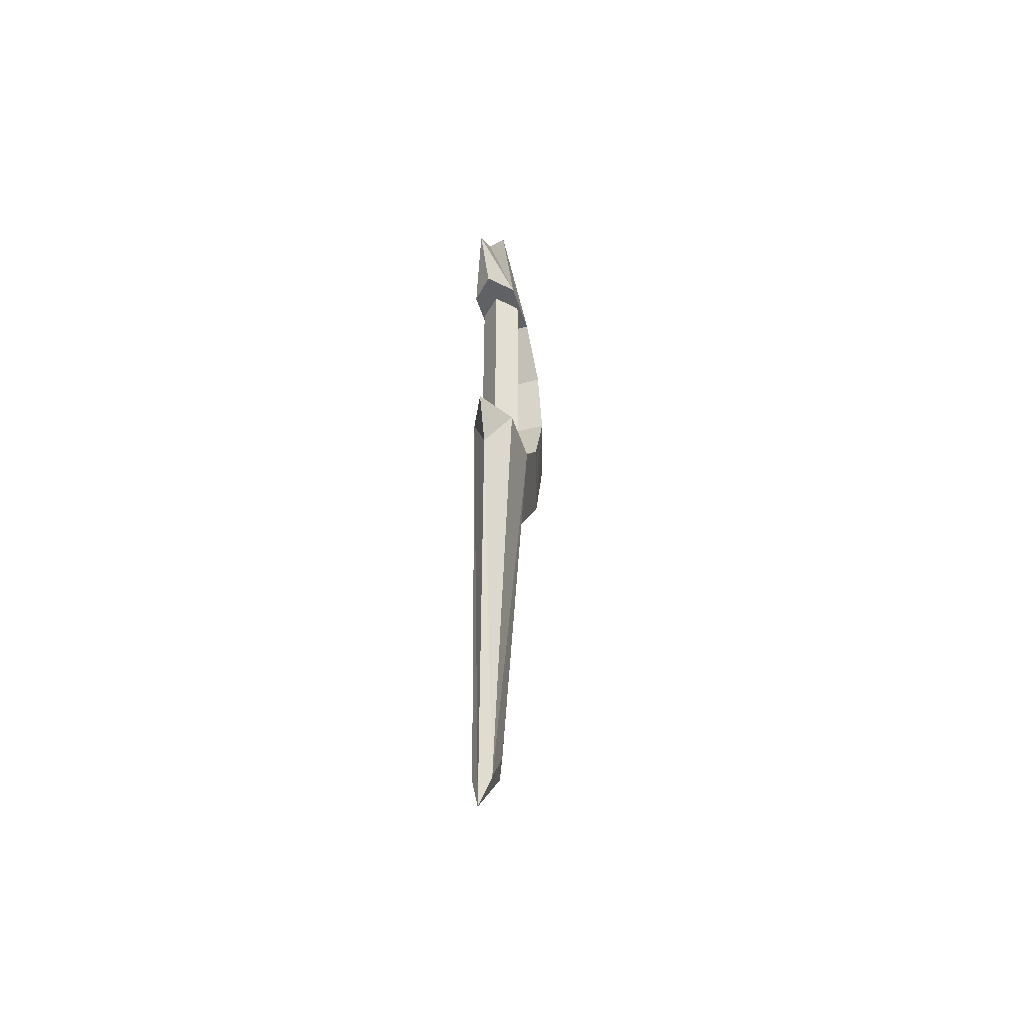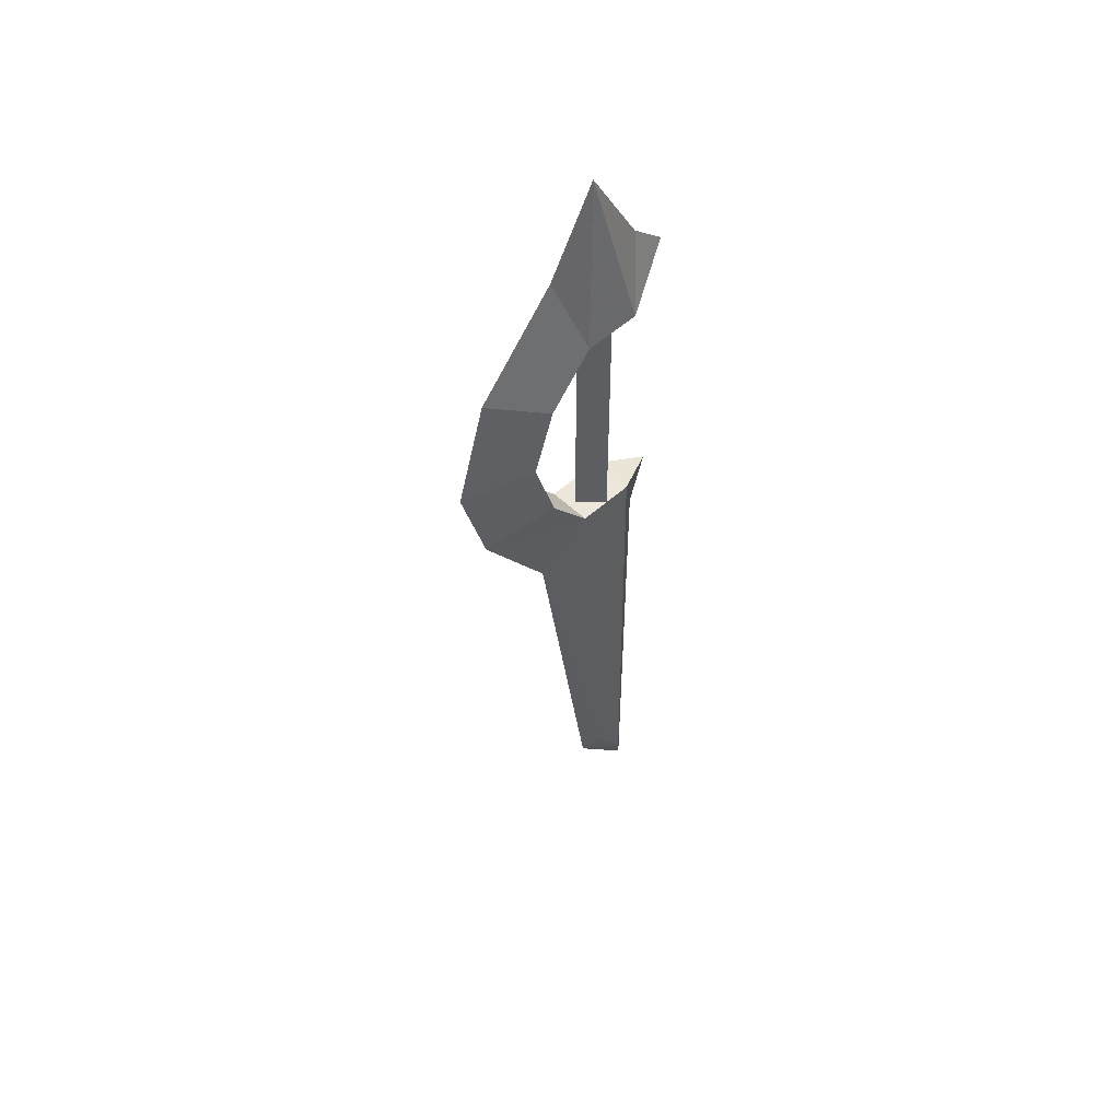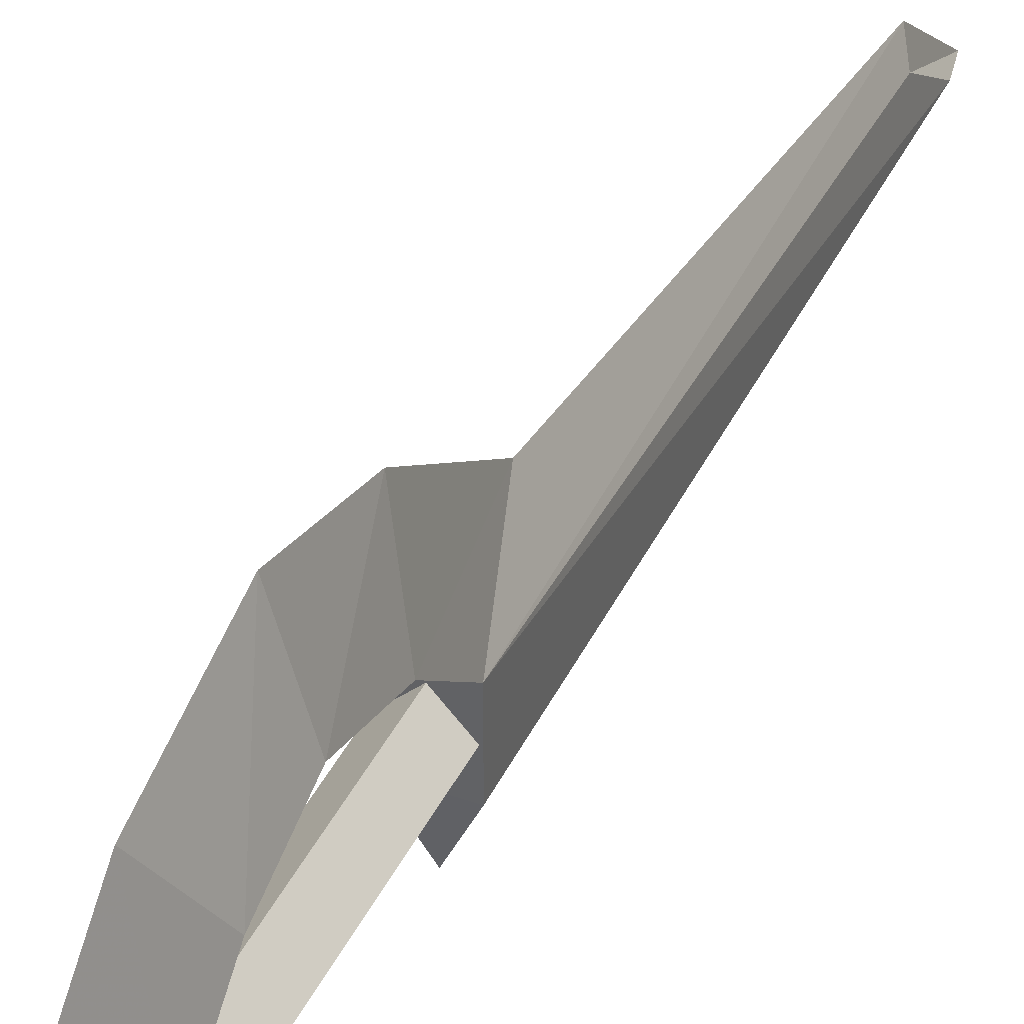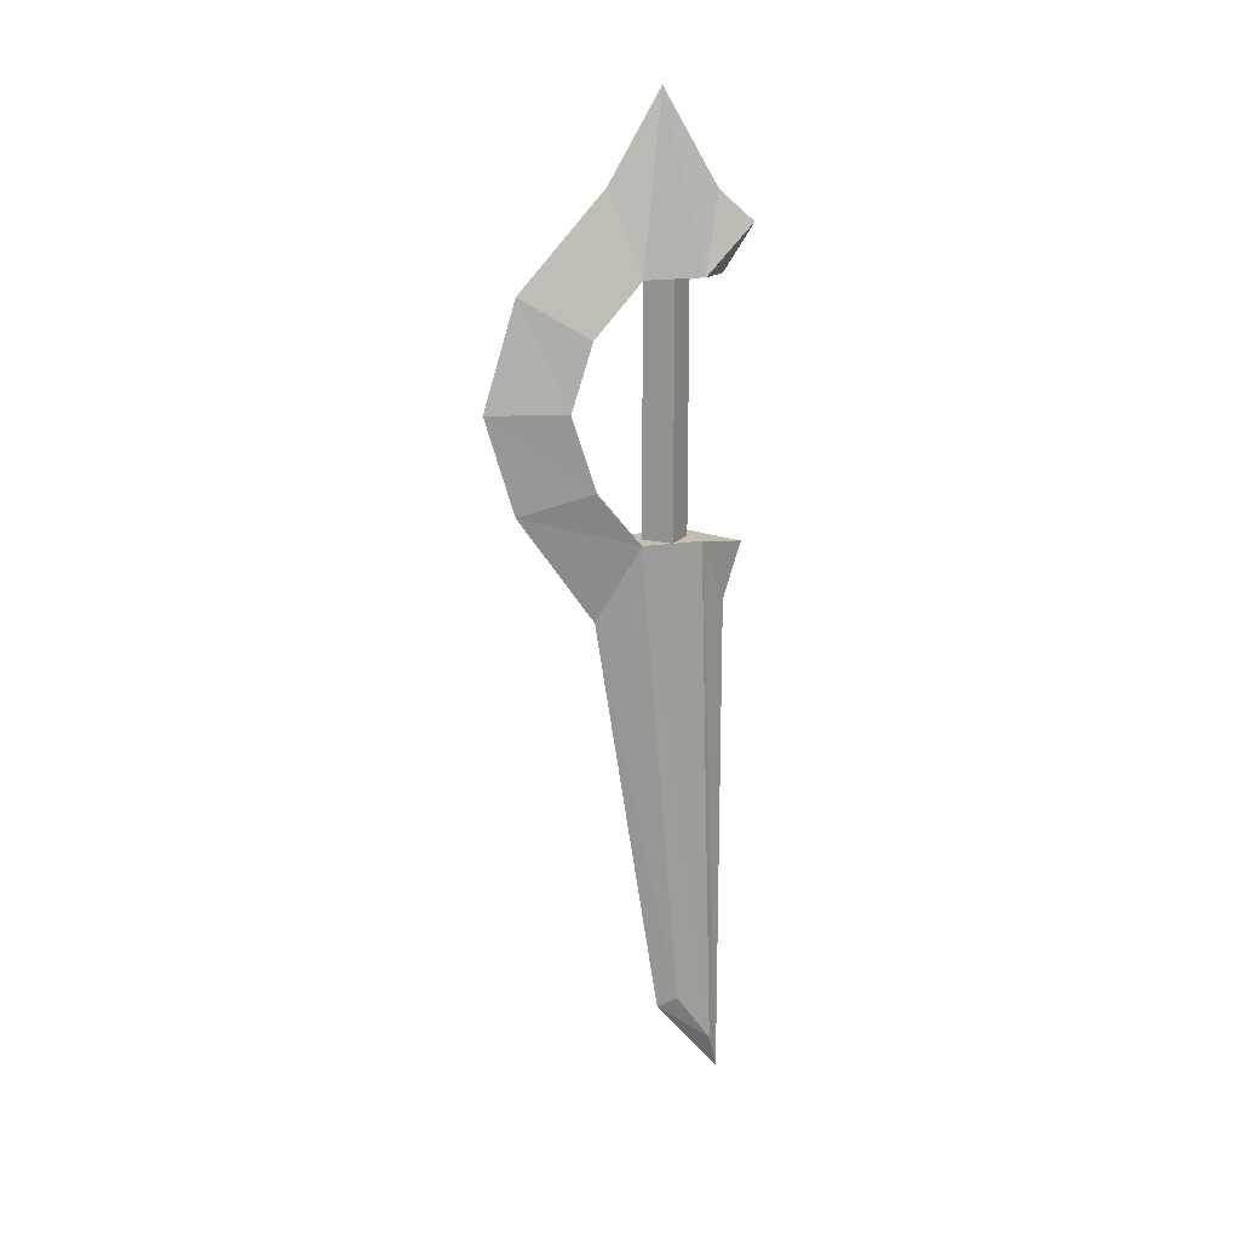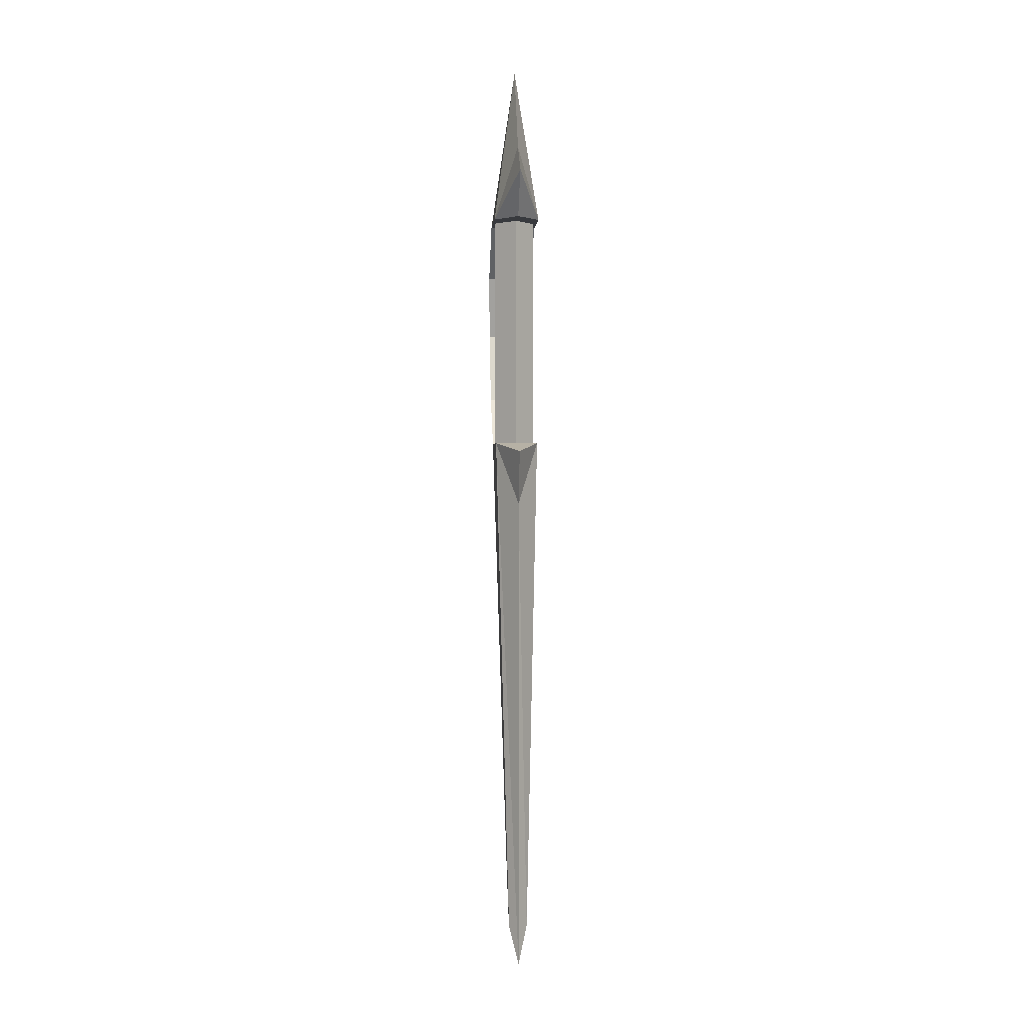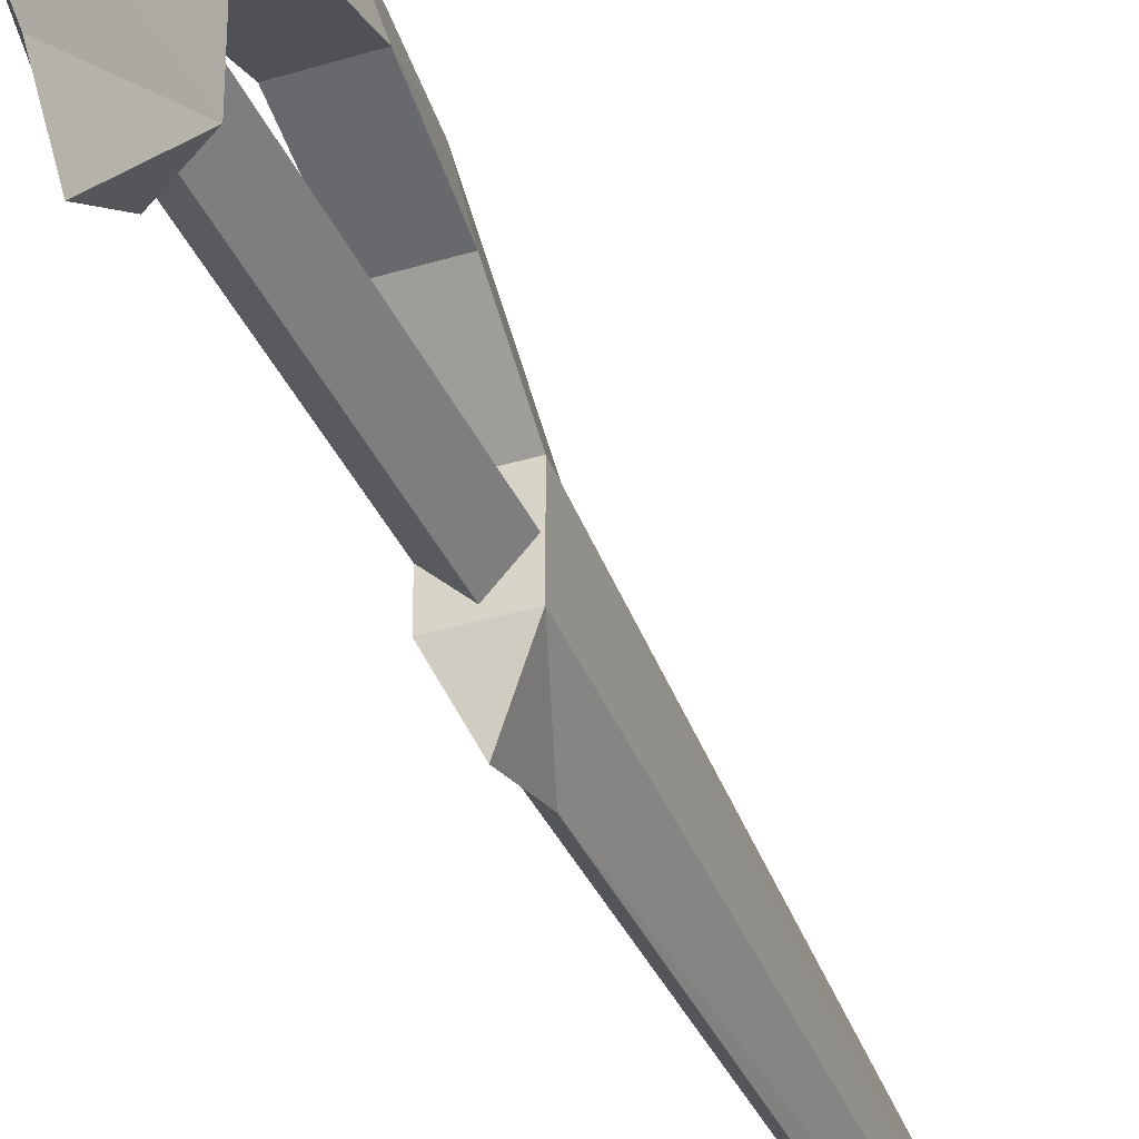
<metadata>
{"format":"obj","ext":"obj","renderer":"f3d","projection":"perspective","resolution":1024,"background":"white","views":[{"elev":-46.6,"azim":-162.8,"up":"+Y"},{"elev":52.1,"azim":45.6,"up":"+Y"},{"elev":39.6,"azim":-156.1,"up":"+Z"},{"elev":17.2,"azim":71.1,"up":"+Y"},{"elev":0.7,"azim":176.1,"up":"+Y"},{"elev":-36.8,"azim":-158.1,"up":"+Z"}]}
</metadata>
<code>
o cwdhsw01_5l
v -0.0189 -0.1222 -0.0054
v -0.0189 -0.3222 -0.0054
v -0.0027 -0.3222 0.0121
v -0.0027 -0.3222 -0.0229
v -0.0027 -0.1222 -0.0229
v -0.0027 -0.1222 0.0121
v 0.0148 -0.1222 -0.0054
v 0.0148 -0.3222 -0.0054
v -0.0214 -0.1297 0.0183
v -0.0027 0.0003 -0.0017
v -0.0027 -0.0672 0.0383
v -0.0214 -0.1297 -0.0279
v -0.0027 -0.0709 -0.0442
v 0.0161 -0.1297 -0.0279
v 0.0161 -0.1297 0.0183
v -0.0027 -0.0947 -0.0717
v -0.0027 -0.1297 -0.0479
v -0.0202 -0.3197 -0.0279
v -0.0027 -0.3272 -0.0654
v -0.0027 -0.3709 -0.0517
v 0.0148 -0.3197 -0.0279
v -0.0089 -0.6897 -0.0154
v -0.0027 -0.7584 -0.0517
v -0.0027 -0.6984 -0.0017
v -0.0102 -0.7284 -0.0429
v -0.0202 -0.3197 0.0183
v 0.0048 -0.7284 -0.0429
v 0.0048 -0.6897 -0.0154
v 0.0148 -0.3197 0.0183
v -0.0027 -0.3797 0.0483
v -0.0189 -0.2784 0.0521
v -0.0027 -0.2959 0.1071
v 0.0148 -0.2784 0.0521
v -0.0027 -0.2209 0.1296
v -0.0202 -0.2209 0.0708
v 0.0148 -0.2209 0.0708
v -0.0027 -0.1397 0.1046
v -0.0214 -0.1697 0.0546
v 0.0161 -0.1697 0.0546
f 1 2 3
f 2 1 4
f 5 4 1
f 3 6 1
f 6 3 7
f 8 7 3
f 1 7 5
f 7 1 6
f 3 4 8
f 4 3 2
f 7 4 5
f 4 7 8
f 9 11 10
f 10 12 9
f 10 13 12
f 10 14 13
f 14 10 15
f 11 15 10
f 14 16 13
f 16 14 17
f 13 16 12
f 16 17 12
f 18 19 20
f 21 19 18
f 21 20 19
f 22 23 24
f 23 22 25
f 26 25 22
f 25 26 18
f 24 27 28
f 27 24 23
f 20 25 18
f 25 20 23
f 21 23 20
f 23 21 27
f 29 27 21
f 27 29 28
f 30 28 29
f 28 30 24
f 26 24 30
f 30 31 26
f 26 22 24
f 32 29 33
f 33 34 32
f 32 30 29
f 31 30 32
f 32 35 31
f 34 33 36
f 36 37 34
f 35 32 34
f 34 38 35
f 37 36 39
f 39 11 37
f 38 34 37
f 37 9 38
f 39 15 11
f 37 11 9
f 9 14 15
f 15 38 9
f 14 9 12
f 12 17 14
f 38 15 39
f 39 35 38
f 35 39 36
f 36 31 35
f 31 36 33
f 33 26 31
f 26 33 29
f 29 18 26
f 29 21 18

</code>
